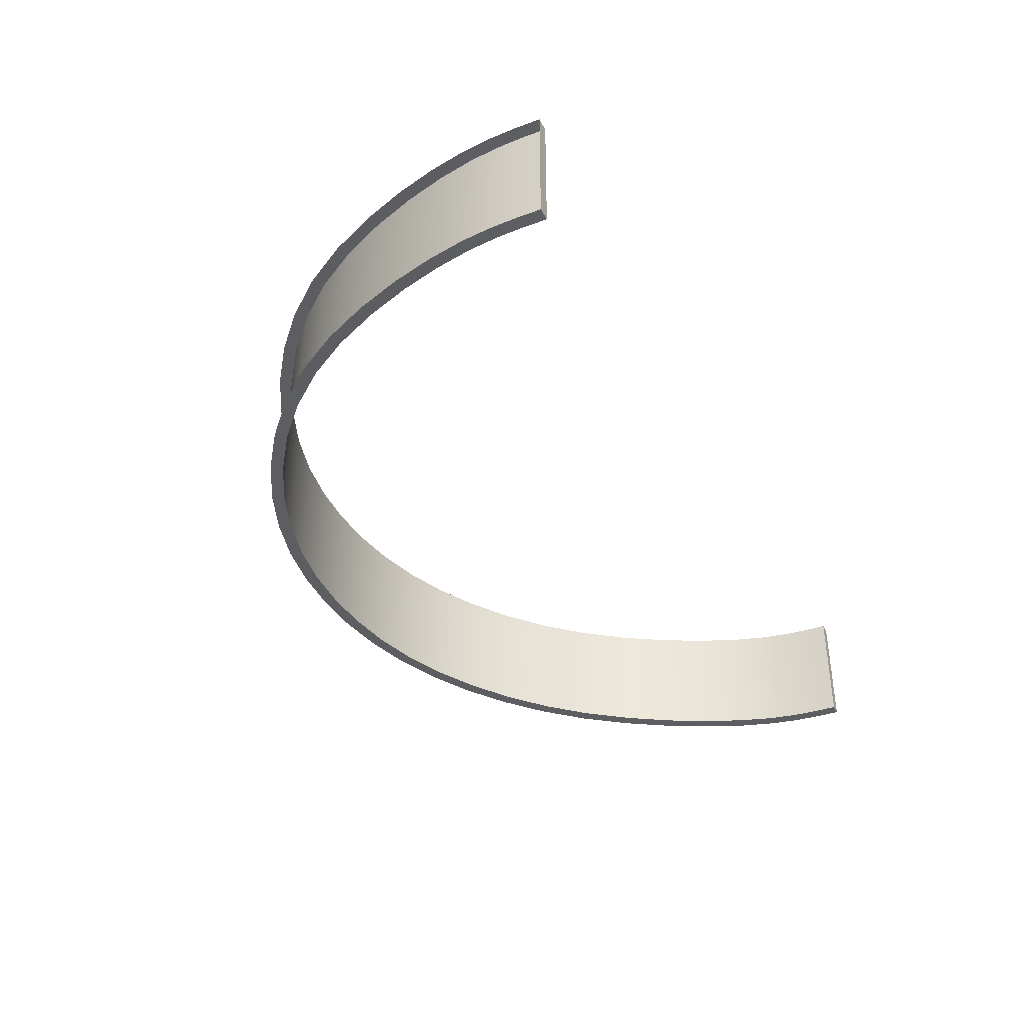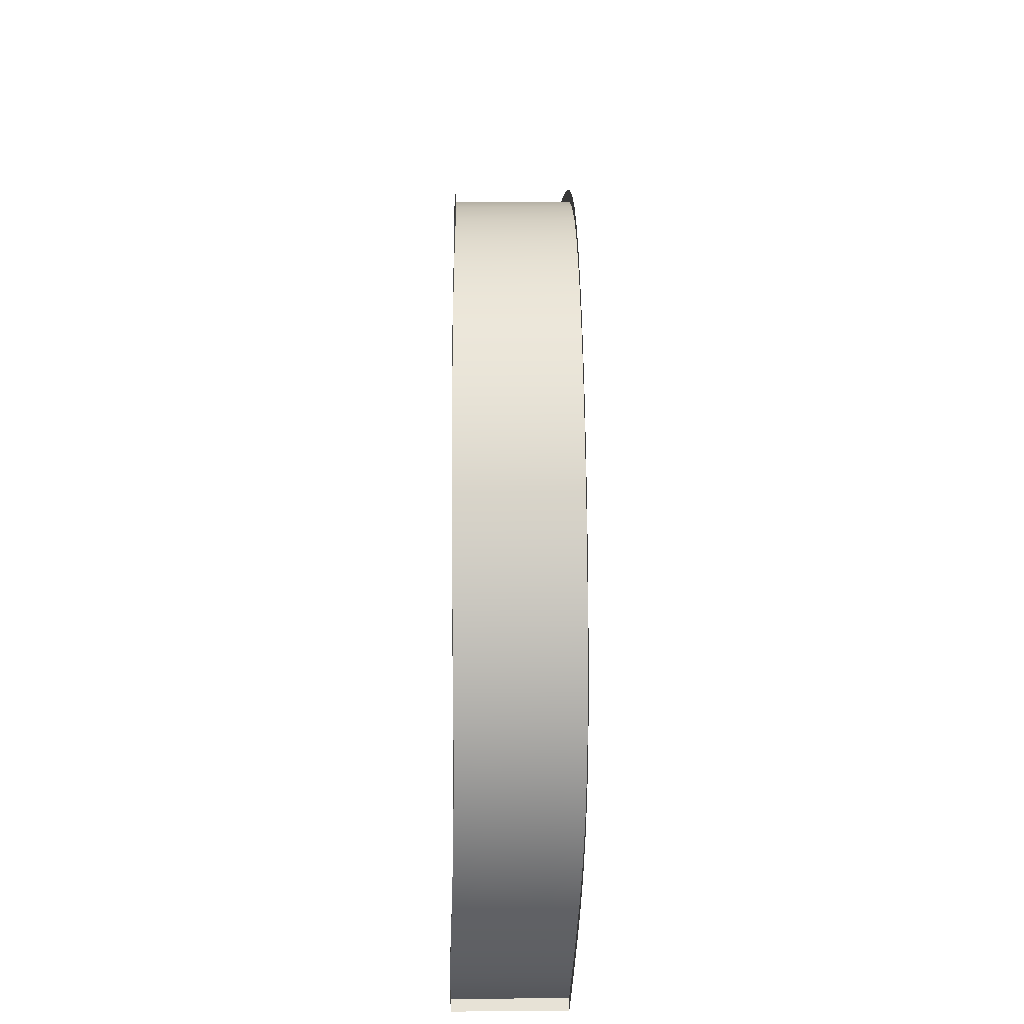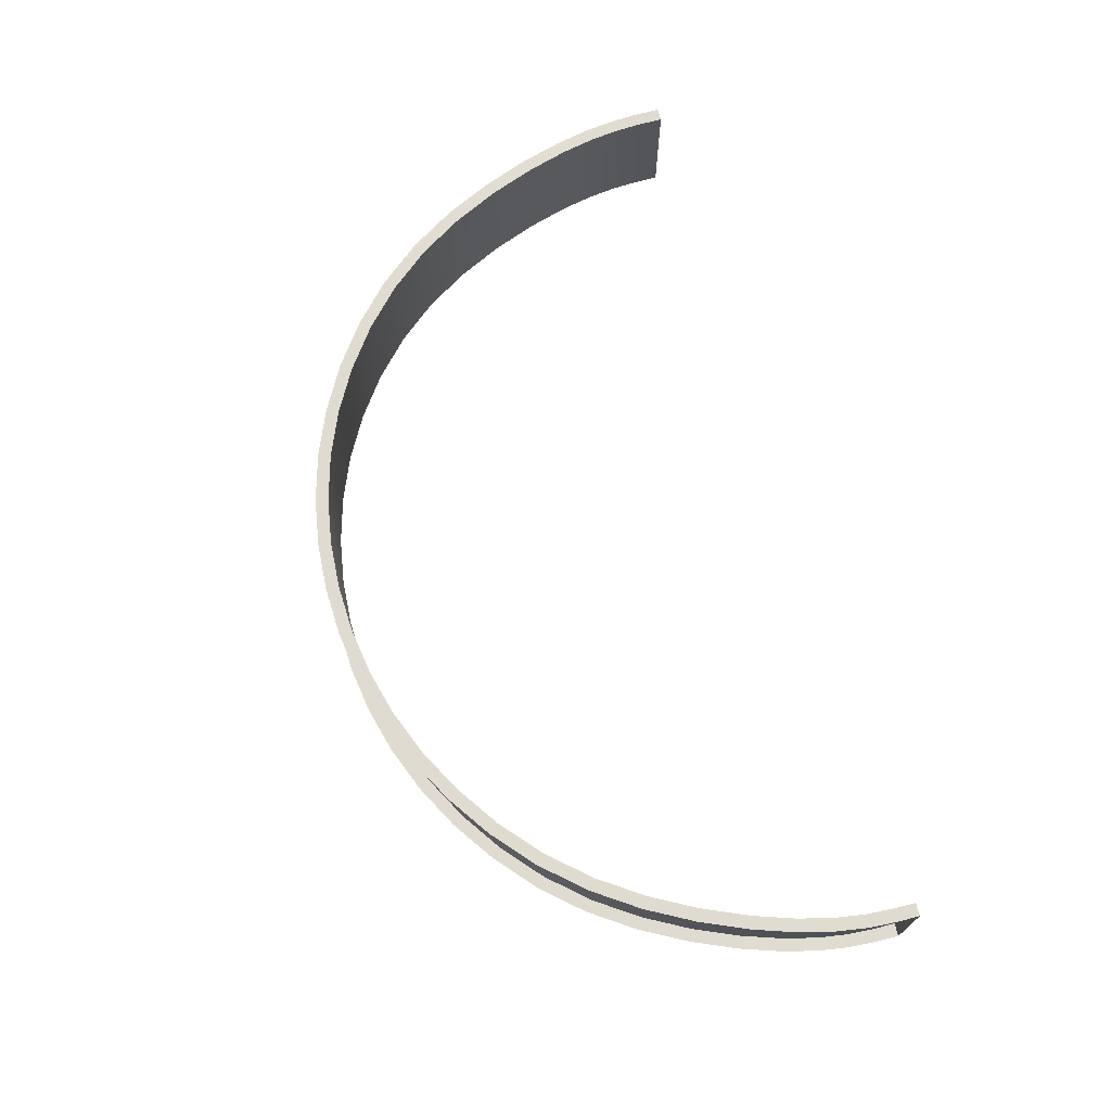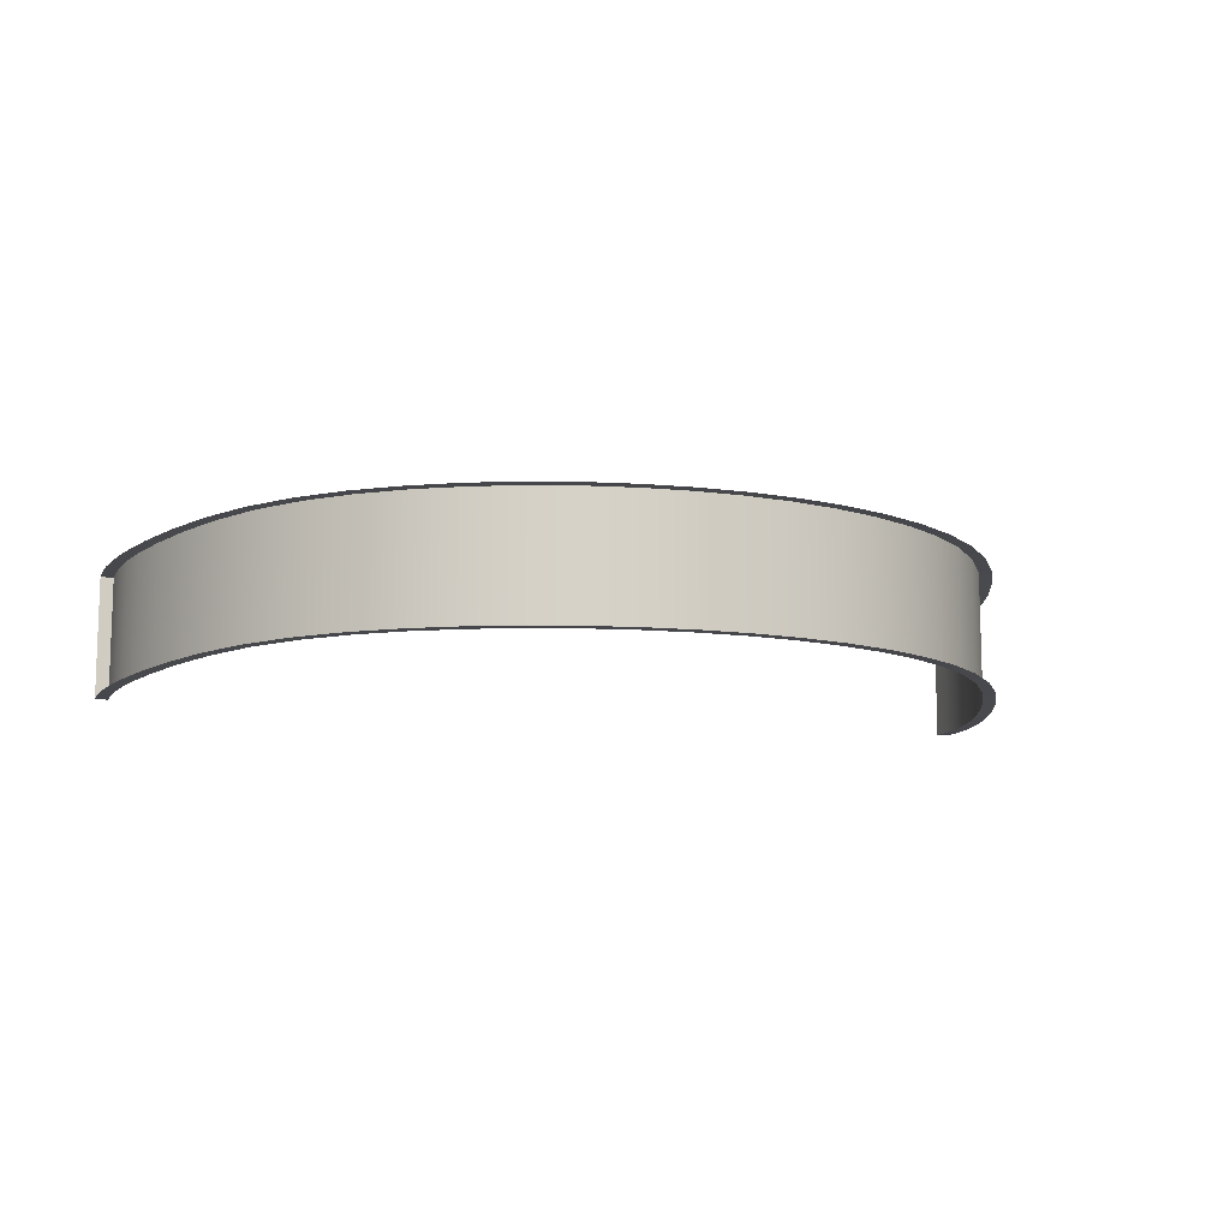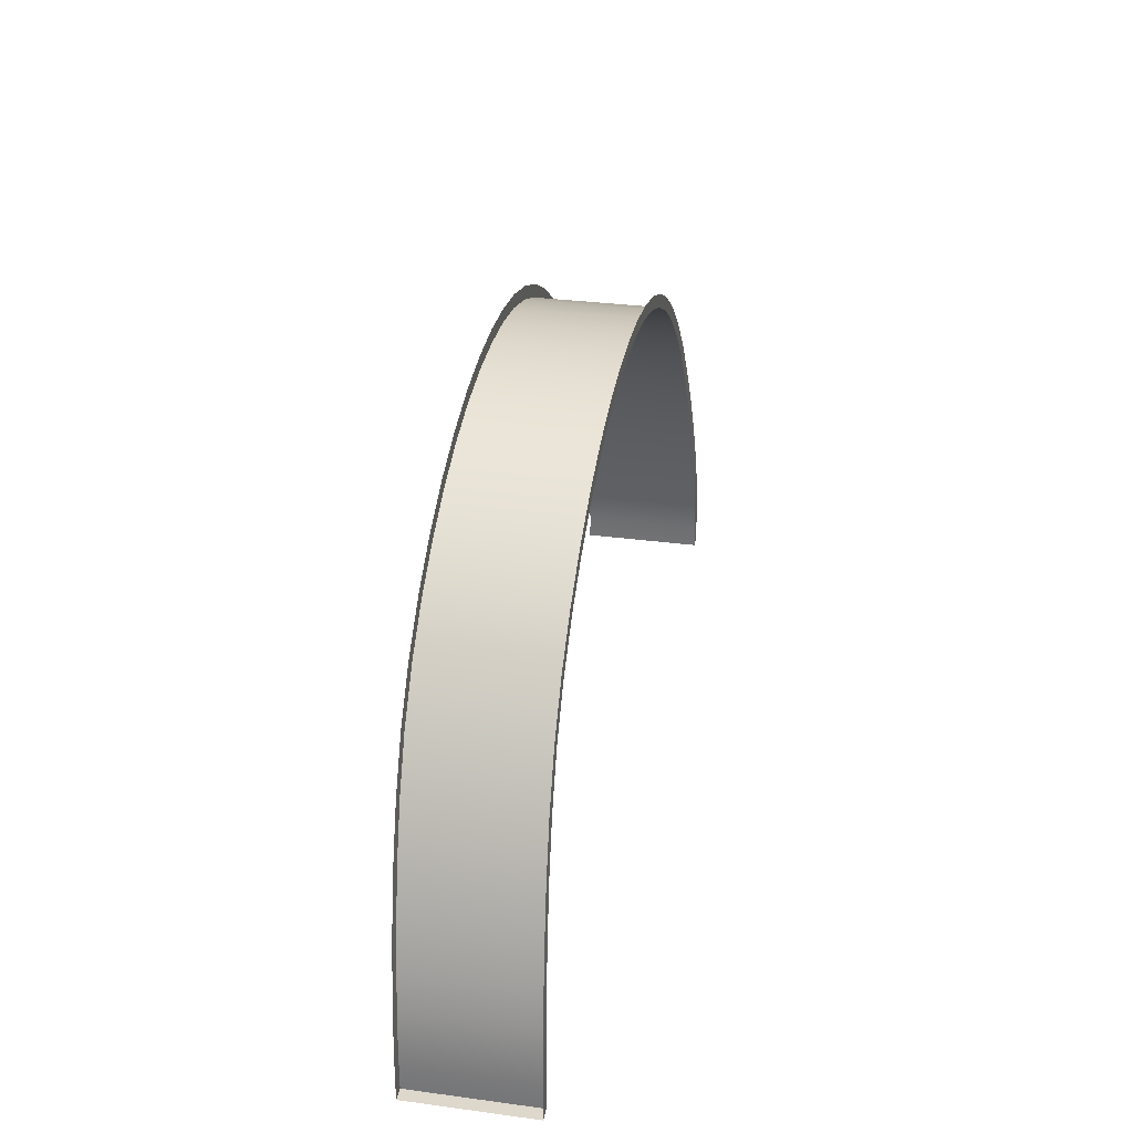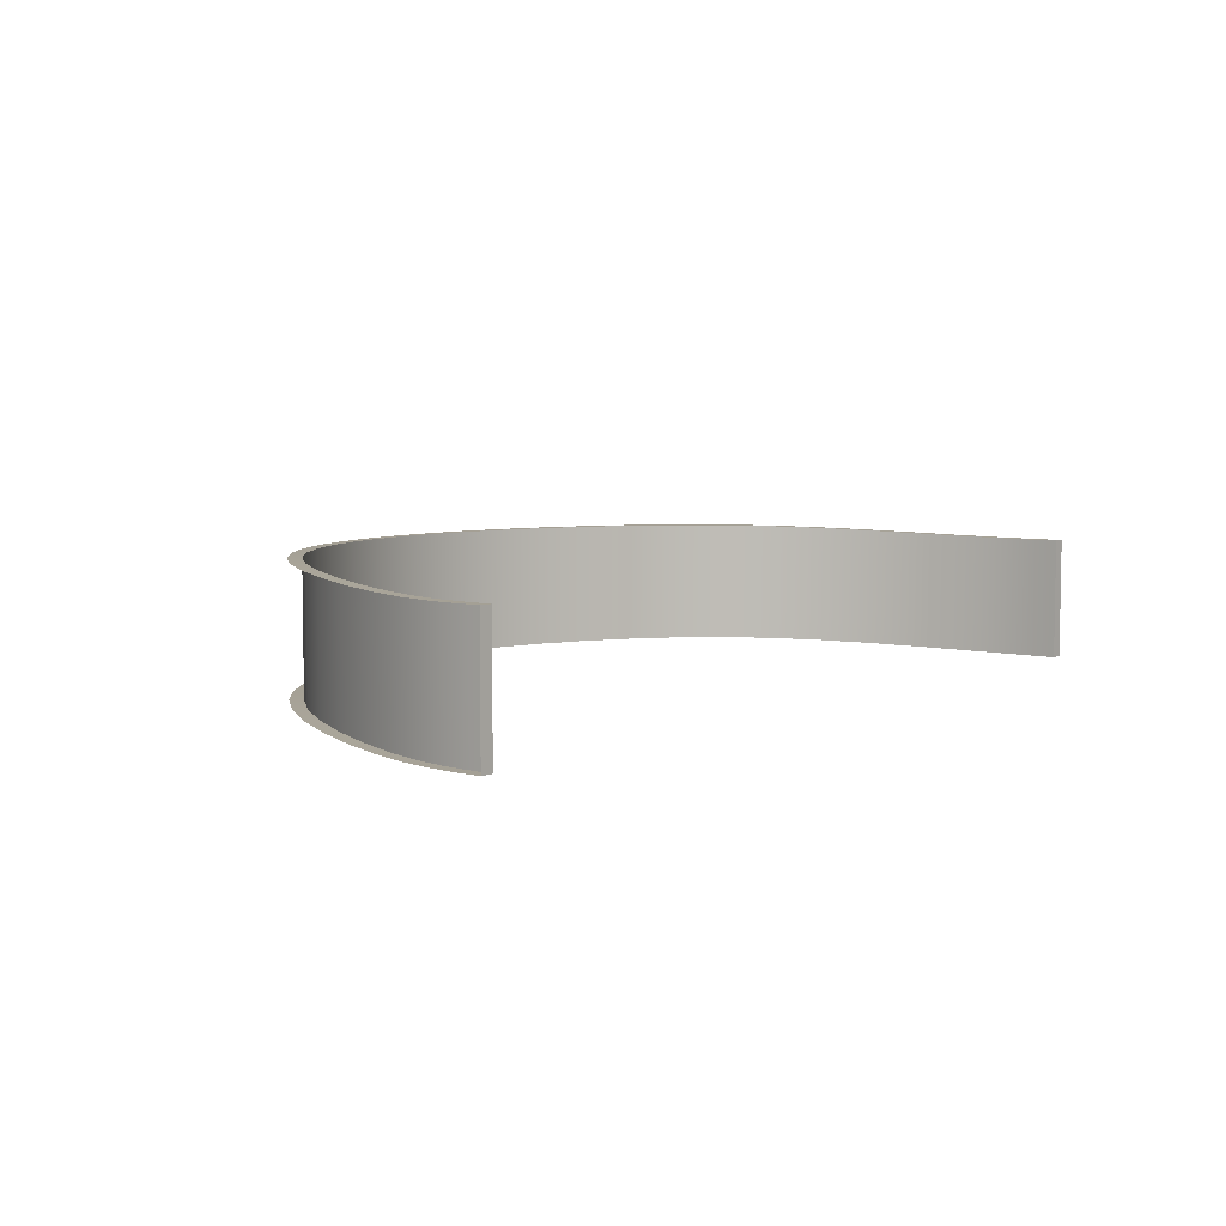
<metadata>
{"format":"obj","ext":"obj","renderer":"f3d","projection":"perspective","resolution":1024,"background":"white","views":[{"elev":-38.2,"azim":-65.5,"up":"+Z"},{"elev":64.0,"azim":-90.5,"up":"+Y"},{"elev":70.1,"azim":-104.7,"up":"+Z"},{"elev":-10.7,"azim":162.7,"up":"+Z"},{"elev":32.0,"azim":100.6,"up":"+Y"},{"elev":5.6,"azim":-52.2,"up":"+Z"}]}
</metadata>
<code>
o Plane.013
v -1.175 1.978 0.2443
v -1.175 1.978 -0.1697
v -0.6321 2.415 0.2508
v -0.6321 2.415 -0.1633
v -1.464 1.378 0.2184
v -1.464 1.378 -0.1956
v -1.512 0.991 0.2119
v -1.512 0.991 -0.2021
v 1.175 1.978 0.2443
v 1.175 1.978 -0.1697
v 0.6321 2.415 0.2508
v 0.6321 2.415 -0.1633
v 0 2.555 0.2508
v 0 2.555 -0.1633
v 1.464 1.378 0.2184
v 1.464 1.378 -0.1956
v 1.512 0.991 0.2119
v 1.512 0.991 -0.2021
v -1.175 1.978 -0.06623
v -1.175 1.978 0.03729
v -1.175 1.978 0.1408
v -0.7825 2.333 -0.1634
v -0.9256 2.233 -0.1641
v -1.058 2.114 -0.166
v -1.058 2.114 0.2481
v -0.9256 2.233 0.25
v -0.7825 2.333 0.2507
v -0.1604 2.547 -0.1633
v -0.3198 2.521 -0.1633
v -0.4774 2.477 -0.1633
v -0.6321 2.415 -0.05975
v -0.6321 2.415 0.04376
v -0.6321 2.415 0.1473
v -0.4774 2.477 0.2508
v -0.3198 2.521 0.2508
v -0.1604 2.547 0.2508
v 0 2.555 -0.05975
v 0 2.555 0.04376
v 0 2.555 0.1473
v -1.464 1.378 -0.09213
v -1.464 1.378 0.01138
v -1.464 1.378 0.1149
v -1.419 1.517 -0.1898
v -1.356 1.67 -0.1827
v -1.274 1.827 -0.1756
v -1.274 1.827 0.2384
v -1.356 1.67 0.2314
v -1.419 1.517 0.2243
v -1.512 0.991 -0.09861
v -1.512 0.991 0.004904
v -1.512 0.991 0.1084
v -1.511 1.073 -0.202
v -1.506 1.161 -0.2013
v -1.492 1.26 -0.1994
v -1.492 1.26 0.2147
v -1.506 1.161 0.2127
v -1.511 1.073 0.212
v 1.175 1.978 -0.06623
v 1.175 1.978 0.03729
v 1.175 1.978 0.1408
v 0.7825 2.333 -0.1634
v 0.9256 2.233 -0.1641
v 1.058 2.114 -0.166
v 1.058 2.114 0.2481
v 0.9256 2.233 0.25
v 0.7825 2.333 0.2507
v 0.1604 2.547 -0.1633
v 0.3198 2.521 -0.1633
v 0.4774 2.477 -0.1633
v 0.6321 2.415 -0.05975
v 0.6321 2.415 0.04376
v 0.6321 2.415 0.1473
v 0.4774 2.477 0.2508
v 0.3198 2.521 0.2508
v 0.1604 2.547 0.2508
v 1.464 1.378 -0.09213
v 1.464 1.378 0.01138
v 1.464 1.378 0.1149
v 1.419 1.517 -0.1898
v 1.356 1.67 -0.1827
v 1.274 1.827 -0.1756
v 1.274 1.827 0.2384
v 1.356 1.67 0.2314
v 1.419 1.517 0.2243
v 1.512 0.991 -0.09861
v 1.512 0.991 0.004904
v 1.512 0.991 0.1084
v 1.511 1.073 -0.202
v 1.506 1.161 -0.2013
v 1.492 1.26 -0.1994
v 1.492 1.26 0.2147
v 1.506 1.161 0.2127
v 1.511 1.073 0.212
v -1.058 2.114 0.1445
v -1.058 2.114 0.04103
v -1.058 2.114 -0.06248
v -0.9256 2.233 0.1465
v -0.9256 2.233 0.04296
v -0.9256 2.233 -0.06056
v -0.7825 2.333 0.1472
v -0.7825 2.333 0.04366
v -0.7825 2.333 -0.05985
v -0.4774 2.477 0.1473
v -0.4774 2.477 0.04376
v -0.4774 2.477 -0.05975
v -0.3198 2.521 0.1473
v -0.3198 2.521 0.04376
v -0.3198 2.521 -0.05975
v -0.1604 2.547 0.1473
v -0.1604 2.547 0.04376
v -0.1604 2.547 -0.05975
v -1.274 1.827 -0.07209
v -1.274 1.827 0.03142
v -1.274 1.827 0.1349
v -1.356 1.67 -0.07918
v -1.356 1.67 0.02433
v -1.356 1.67 0.1278
v -1.419 1.517 -0.08626
v -1.419 1.517 0.01725
v -1.419 1.517 0.1208
v -1.492 1.26 -0.09588
v -1.492 1.26 0.007636
v -1.492 1.26 0.1111
v -1.506 1.161 -0.0978
v -1.506 1.161 0.005713
v -1.506 1.161 0.1092
v -1.511 1.073 -0.09851
v -1.511 1.073 0.005005
v -1.511 1.073 0.1085
v 1.058 2.114 0.1445
v 0.9256 2.233 0.1465
v 0.7825 2.333 0.1472
v 1.058 2.114 0.04103
v 0.9256 2.233 0.04296
v 0.7825 2.333 0.04366
v 1.058 2.114 -0.06248
v 0.9256 2.233 -0.06056
v 0.7825 2.333 -0.05985
v 0.4774 2.477 0.1473
v 0.3198 2.521 0.1473
v 0.1604 2.547 0.1473
v 0.4774 2.477 0.04376
v 0.3198 2.521 0.04376
v 0.1604 2.547 0.04376
v 0.4774 2.477 -0.05975
v 0.3198 2.521 -0.05975
v 0.1604 2.547 -0.05975
v 1.274 1.827 -0.07209
v 1.356 1.67 -0.07918
v 1.419 1.517 -0.08626
v 1.274 1.827 0.03142
v 1.356 1.67 0.02433
v 1.419 1.517 0.01725
v 1.274 1.827 0.1349
v 1.356 1.67 0.1278
v 1.419 1.517 0.1208
v 1.492 1.26 -0.09588
v 1.506 1.161 -0.0978
v 1.511 1.073 -0.09851
v 1.492 1.26 0.007636
v 1.506 1.161 0.005713
v 1.511 1.073 0.005005
v 1.492 1.26 0.1111
v 1.506 1.161 0.1092
v 1.511 1.073 0.1085
v -1.21 2.005 0.2443
v -1.21 2.004 -0.1697
v -0.6508 2.455 0.2508
v -0.6508 2.455 -0.1633
v -1.506 1.39 0.2184
v -1.506 1.39 -0.1956
v -1.556 0.9914 0.2119
v -1.556 0.9914 -0.2021
v 1.21 2.005 0.2443
v 1.21 2.004 -0.1697
v 0.6508 2.455 0.2508
v 0.6508 2.455 -0.1633
v 0 2.599 0.2508
v 0 2.599 -0.1633
v 1.506 1.39 0.2184
v 1.506 1.39 -0.1956
v 1.556 0.9914 0.2119
v 1.556 0.9914 -0.2021
v -0.8057 2.37 -0.1634
v -0.9529 2.267 -0.1641
v -1.089 2.145 -0.166
v -1.089 2.145 0.2481
v -0.9529 2.267 0.25
v -0.8057 2.37 0.2507
v -0.165 2.59 -0.1633
v -0.3291 2.564 -0.1633
v -0.4914 2.519 -0.1633
v -0.4914 2.519 0.2508
v -0.3291 2.564 0.2508
v -0.165 2.59 0.2508
v -1.46 1.532 -0.1898
v -1.395 1.689 -0.1827
v -1.312 1.849 -0.1756
v -1.312 1.85 0.2384
v -1.395 1.689 0.2314
v -1.46 1.533 0.2243
v -1.556 0.9914 -0.09861
v -1.556 0.9914 0.004904
v -1.556 0.9914 0.1084
v -1.555 1.074 -0.202
v -1.549 1.165 -0.2013
v -1.535 1.268 -0.1994
v -1.535 1.269 0.2147
v -1.549 1.165 0.2127
v -1.555 1.074 0.212
v 0.8057 2.37 -0.1634
v 0.9529 2.267 -0.1641
v 1.089 2.145 -0.166
v 1.089 2.145 0.2481
v 0.9529 2.267 0.25
v 0.8057 2.37 0.2507
v 0.165 2.59 -0.1633
v 0.3291 2.564 -0.1633
v 0.4914 2.519 -0.1633
v 0.4914 2.519 0.2508
v 0.3291 2.564 0.2508
v 0.165 2.59 0.2508
v 1.46 1.532 -0.1898
v 1.396 1.689 -0.1827
v 1.312 1.849 -0.1756
v 1.312 1.85 0.2384
v 1.395 1.689 0.2314
v 1.46 1.532 0.2243
v 1.556 0.9914 -0.09861
v 1.556 0.9914 0.004904
v 1.556 0.9914 0.1084
v 1.555 1.074 -0.202
v 1.549 1.165 -0.2013
v 1.535 1.268 -0.1994
v 1.535 1.269 0.2147
v 1.549 1.165 0.2127
v 1.555 1.074 0.212
f 94 95 98 97
f 95 96 99 98
f 97 98 101 100
f 98 99 102 101
f 1 21 94 25
f 21 20 95 94
f 20 19 96 95
f 19 2 24 96
f 96 24 23 99
f 99 23 22 102
f 102 22 4 31
f 101 102 31 32
f 100 101 32 33
f 27 100 33 3
f 26 97 100 27
f 25 94 97 26
f 103 104 107 106
f 104 105 108 107
f 106 107 110 109
f 107 108 111 110
f 3 33 103 34
f 33 32 104 103
f 32 31 105 104
f 31 4 30 105
f 105 30 29 108
f 108 29 28 111
f 111 28 14 37
f 110 111 37 38
f 109 110 38 39
f 36 109 39 13
f 35 106 109 36
f 34 103 106 35
f 112 113 116 115
f 113 114 117 116
f 115 116 119 118
f 116 117 120 119
f 2 19 112 45
f 19 20 113 112
f 20 21 114 113
f 21 1 46 114
f 114 46 47 117
f 117 47 48 120
f 120 48 5 42
f 119 120 42 41
f 118 119 41 40
f 43 118 40 6
f 44 115 118 43
f 45 112 115 44
f 121 122 125 124
f 122 123 126 125
f 124 125 128 127
f 125 126 129 128
f 6 40 121 54
f 40 41 122 121
f 41 42 123 122
f 42 5 55 123
f 123 55 56 126
f 126 56 57 129
f 129 57 7 51
f 128 129 51 50
f 127 128 50 49
f 52 127 49 8
f 53 124 127 52
f 54 121 124 53
f 130 131 134 133
f 131 132 135 134
f 133 134 137 136
f 134 135 138 137
f 9 64 130 60
f 64 65 131 130
f 65 66 132 131
f 66 11 72 132
f 132 72 71 135
f 135 71 70 138
f 138 70 12 61
f 137 138 61 62
f 136 137 62 63
f 58 136 63 10
f 59 133 136 58
f 60 130 133 59
f 139 140 143 142
f 140 141 144 143
f 142 143 146 145
f 143 144 147 146
f 11 73 139 72
f 73 74 140 139
f 74 75 141 140
f 75 13 39 141
f 141 39 38 144
f 144 38 37 147
f 147 37 14 67
f 146 147 67 68
f 145 146 68 69
f 70 145 69 12
f 71 142 145 70
f 72 139 142 71
f 148 149 152 151
f 149 150 153 152
f 151 152 155 154
f 152 153 156 155
f 10 81 148 58
f 81 80 149 148
f 80 79 150 149
f 79 16 76 150
f 150 76 77 153
f 153 77 78 156
f 156 78 15 84
f 155 156 84 83
f 154 155 83 82
f 60 154 82 9
f 59 151 154 60
f 58 148 151 59
f 157 158 161 160
f 158 159 162 161
f 160 161 164 163
f 161 162 165 164
f 16 90 157 76
f 90 89 158 157
f 89 88 159 158
f 88 18 85 159
f 159 85 86 162
f 162 86 87 165
f 165 87 17 93
f 164 165 93 92
f 163 164 92 91
f 78 163 91 15
f 77 160 163 78
f 76 157 160 77
f 4 22 184 169
f 22 23 185 184
f 23 24 186 185
f 24 2 167 186
f 1 25 187 166
f 25 26 188 187
f 26 27 189 188
f 27 3 168 189
f 14 28 190 179
f 28 29 191 190
f 29 30 192 191
f 30 4 169 192
f 3 34 193 168
f 34 35 194 193
f 35 36 195 194
f 36 13 178 195
f 43 6 171 196
f 44 43 196 197
f 45 44 197 198
f 2 45 198 167
f 46 1 166 199
f 47 46 199 200
f 48 47 200 201
f 5 48 201 170
f 8 49 202 173
f 49 50 203 202
f 50 51 204 203
f 51 7 172 204
f 52 8 173 205
f 53 52 205 206
f 54 53 206 207
f 6 54 207 171
f 55 5 170 208
f 56 55 208 209
f 57 56 209 210
f 7 57 210 172
f 61 12 177 211
f 62 61 211 212
f 63 62 212 213
f 10 63 213 175
f 64 9 174 214
f 65 64 214 215
f 66 65 215 216
f 11 66 216 176
f 67 14 179 217
f 68 67 217 218
f 69 68 218 219
f 12 69 219 177
f 73 11 176 220
f 74 73 220 221
f 75 74 221 222
f 13 75 222 178
f 16 79 223 181
f 79 80 224 223
f 80 81 225 224
f 81 10 175 225
f 9 82 226 174
f 82 83 227 226
f 83 84 228 227
f 84 15 180 228
f 85 18 183 229
f 86 85 229 230
f 87 86 230 231
f 17 87 231 182
f 18 88 232 183
f 88 89 233 232
f 89 90 234 233
f 90 16 181 234
f 15 91 235 180
f 91 92 236 235
f 92 93 237 236
f 93 17 182 237

</code>
